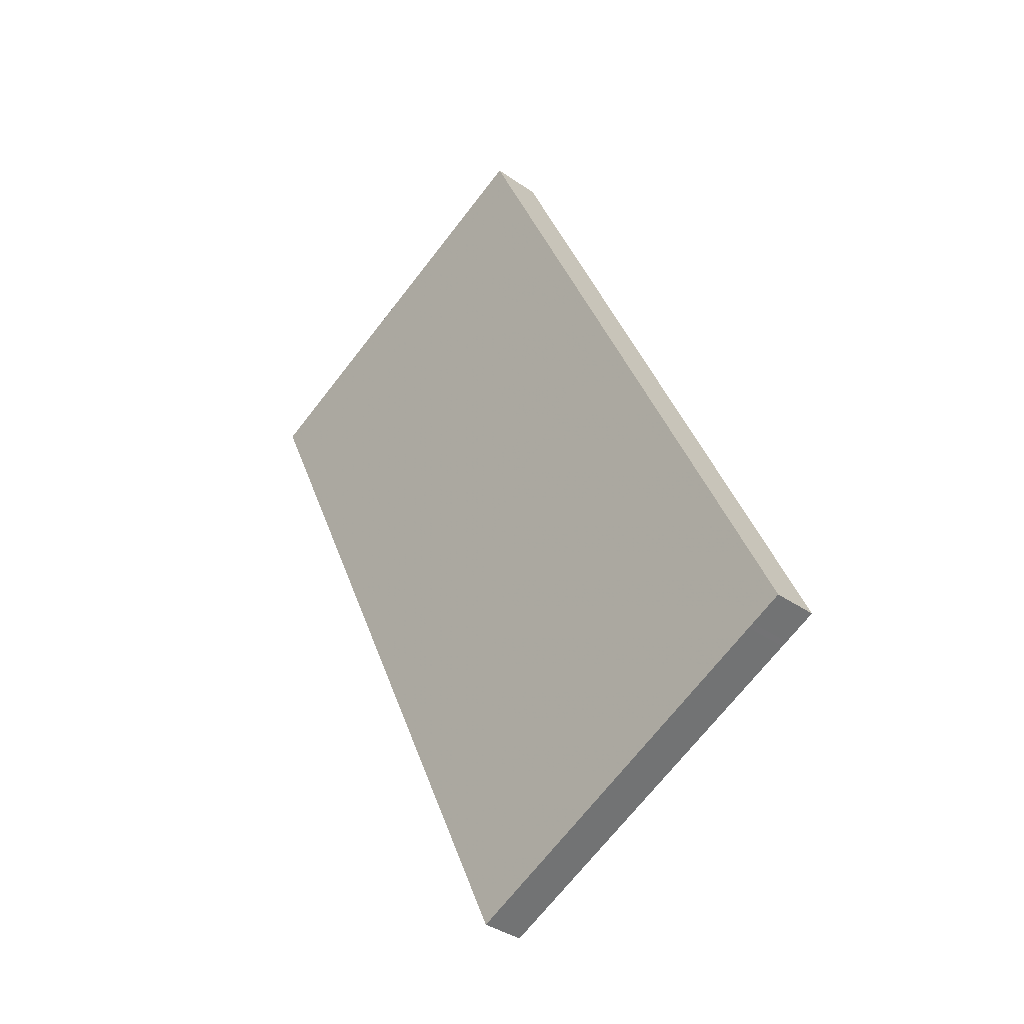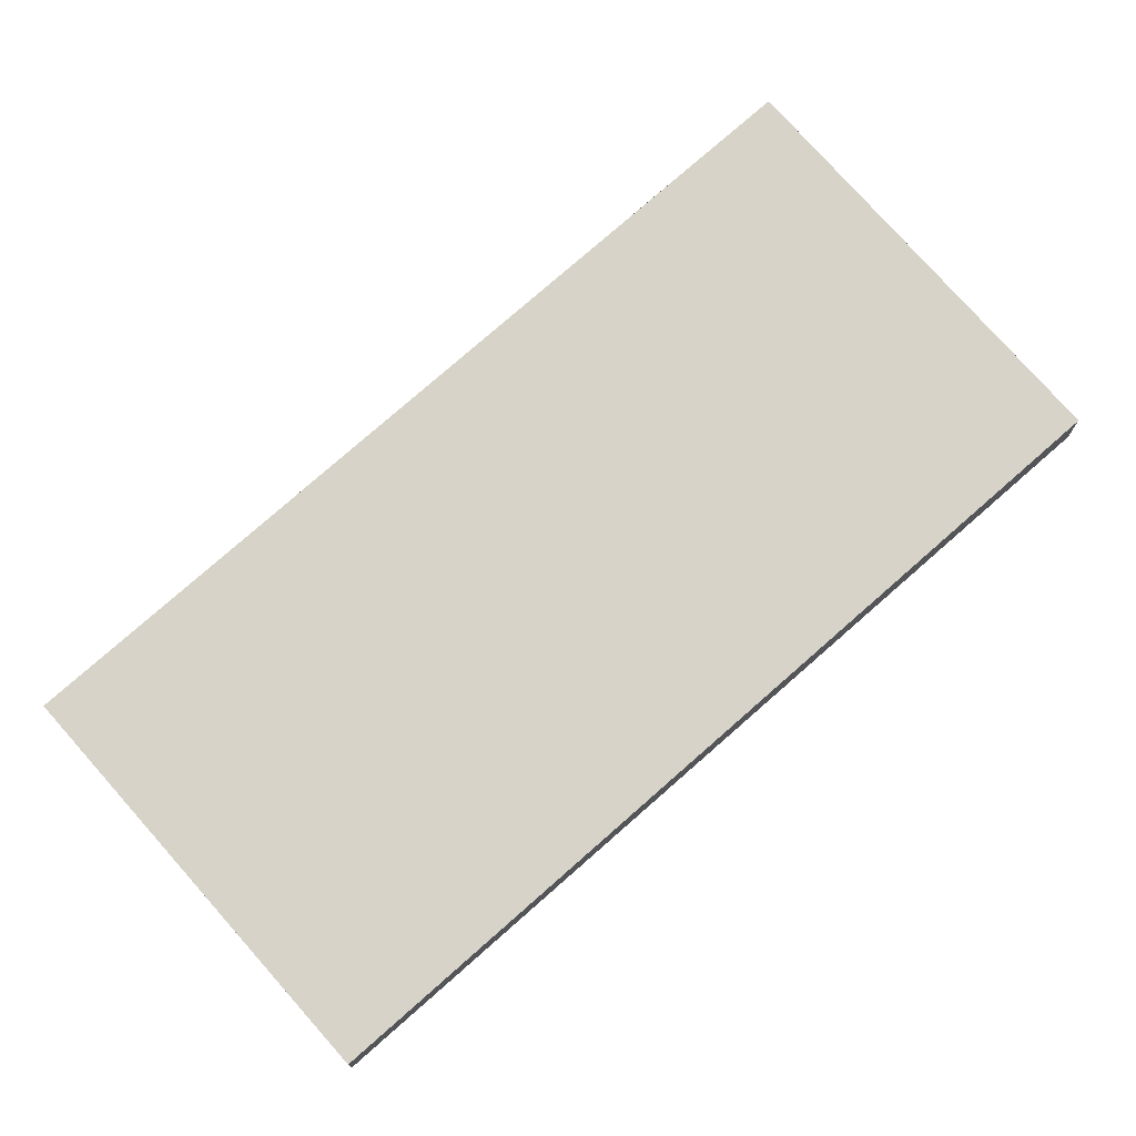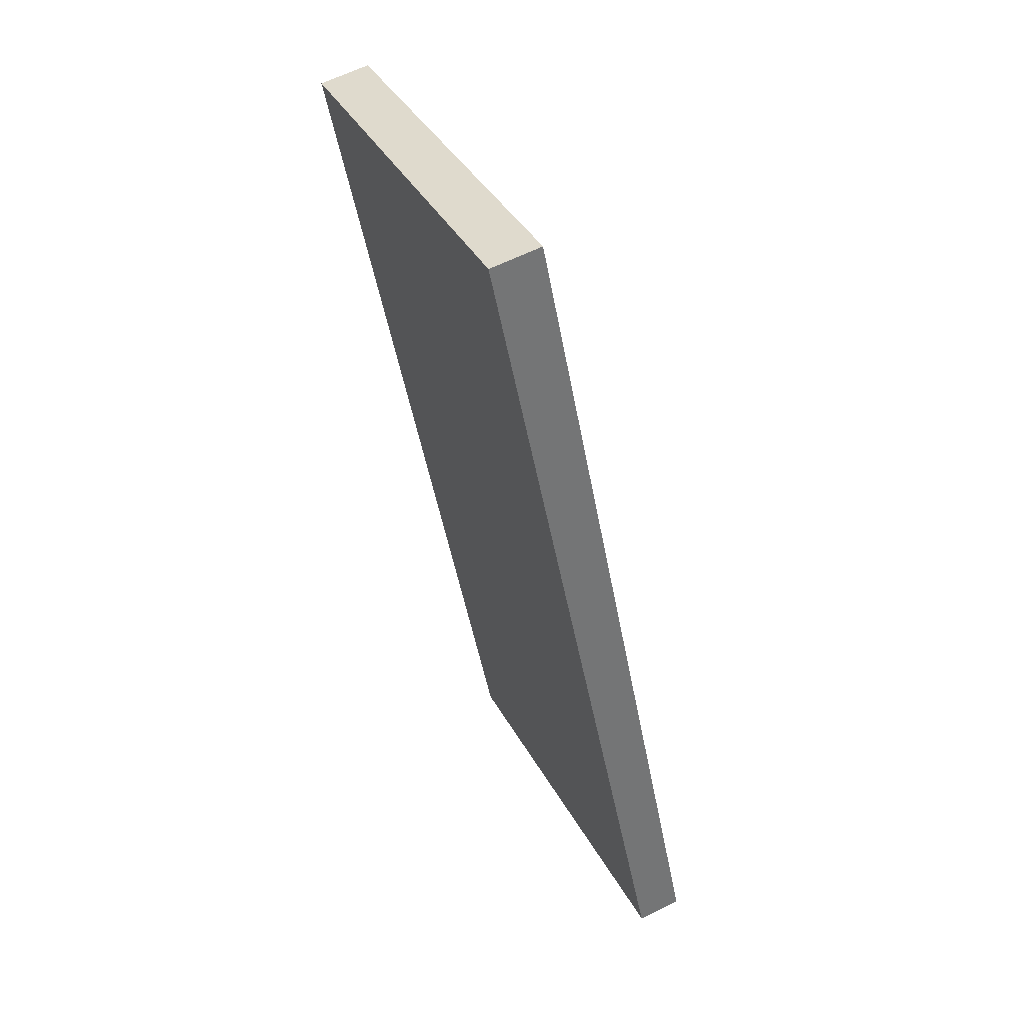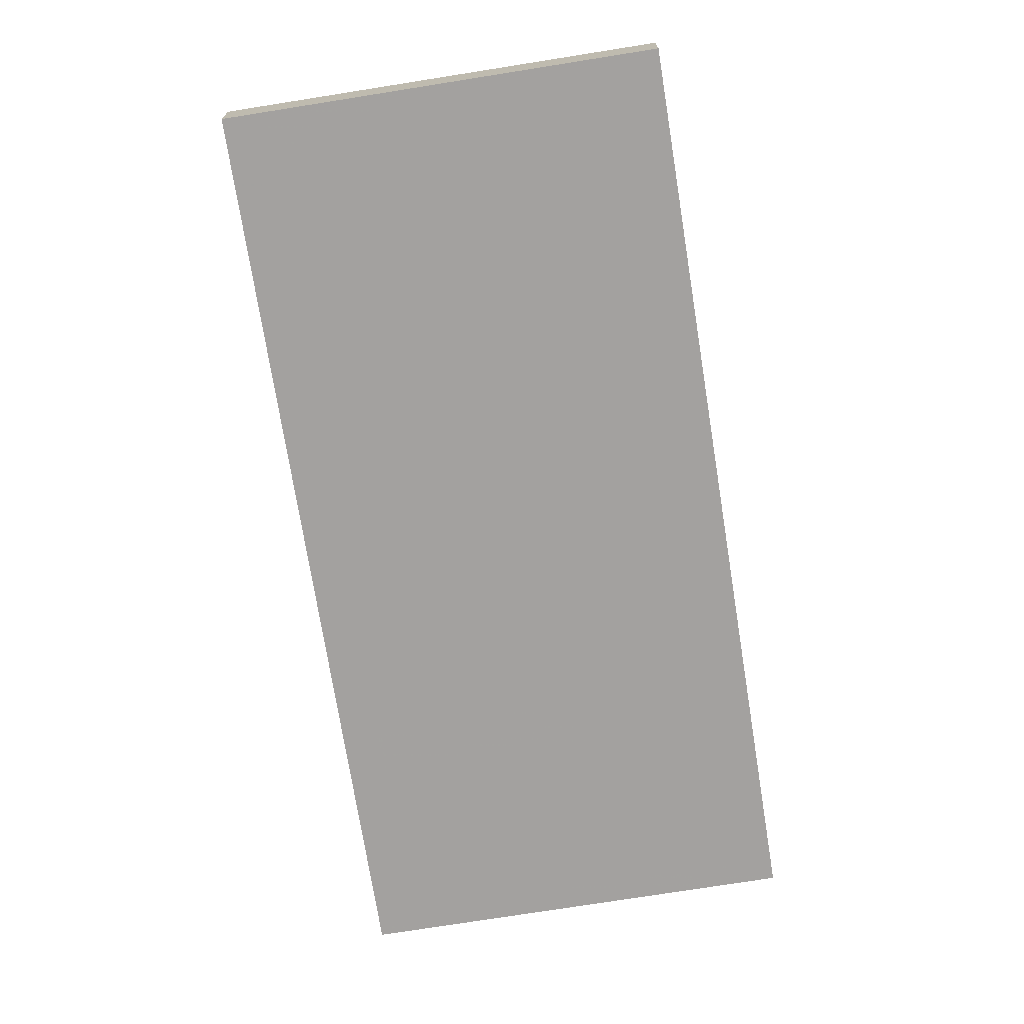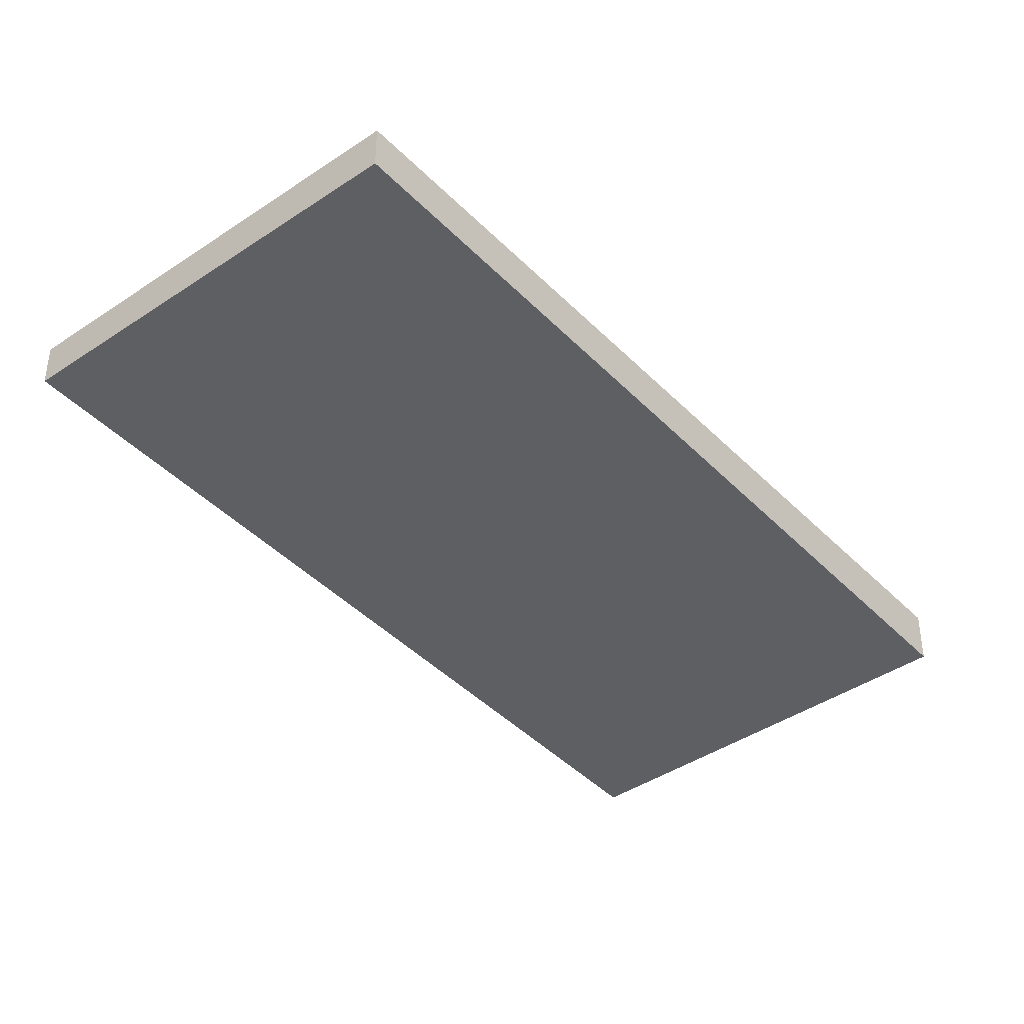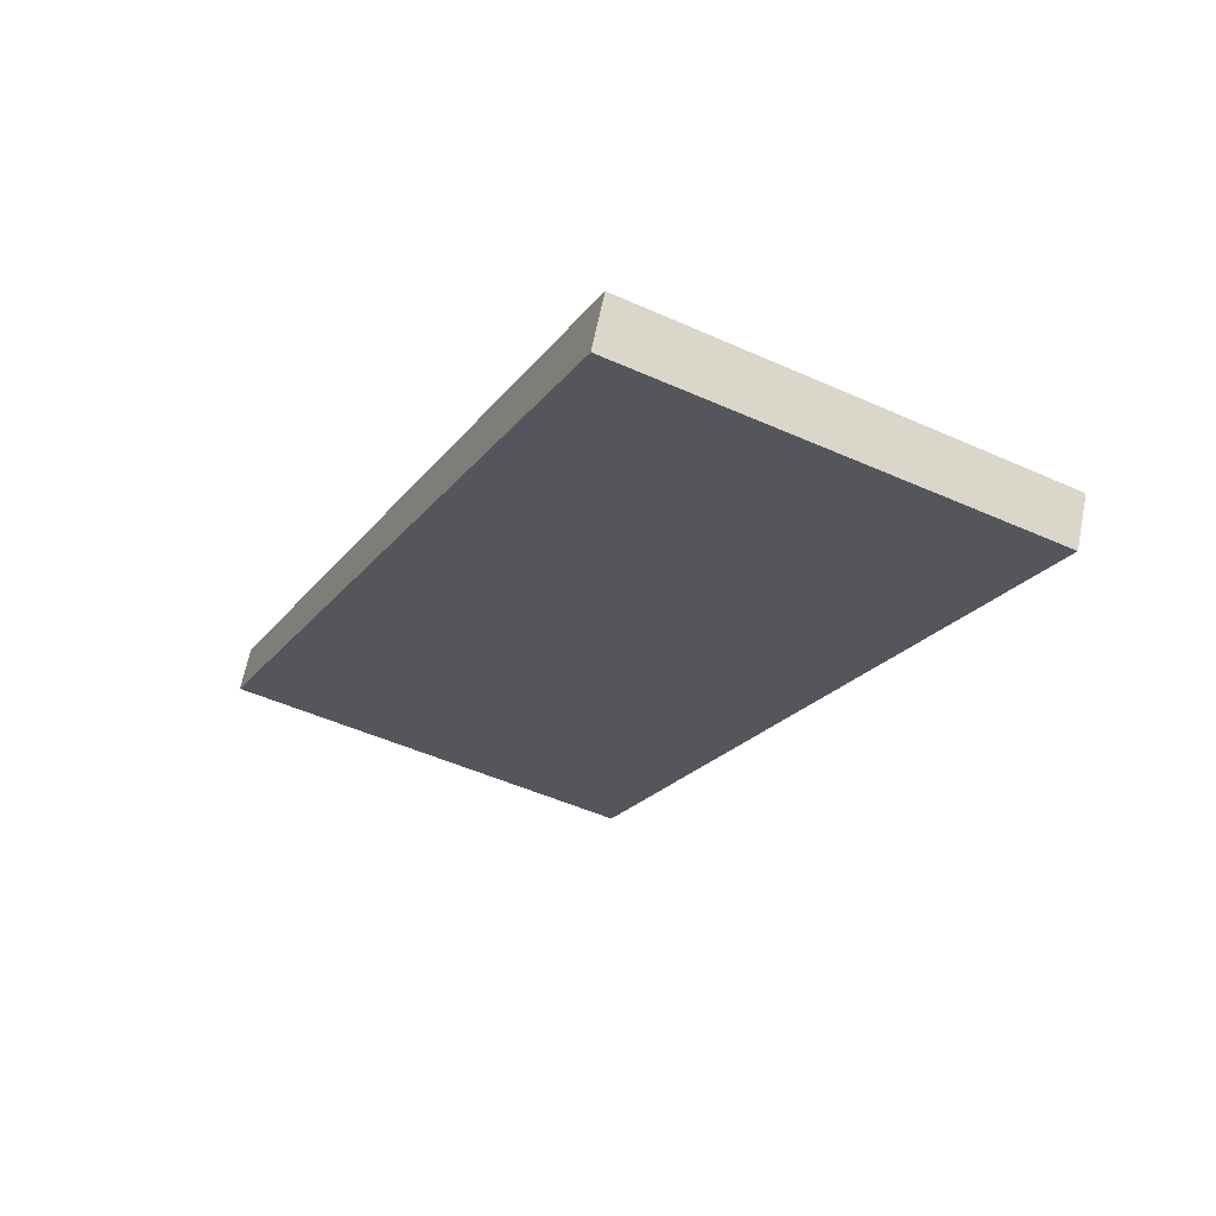
<metadata>
{"format":"obj","ext":"obj","renderer":"f3d","projection":"perspective","resolution":1024,"background":"white","views":[{"elev":-36.8,"azim":47.8,"up":"+Y"},{"elev":76.2,"azim":73.3,"up":"+Z"},{"elev":62.3,"azim":63.4,"up":"+Y"},{"elev":-72.8,"azim":-146.2,"up":"+Z"},{"elev":-41.4,"azim":64.3,"up":"+Z"},{"elev":64.8,"azim":-168.7,"up":"+Y"}]}
</metadata>
<code>
v -2493 -2048 -0.7007
v -2488 -2046 -0.7237
v -2483 -2057 -0.6004
v -2488 -2059 -0.5774
v -2490 -2047 -0.7128
v -2485 -2058 -0.5894
v -2492 -2048 -0.7035
v -2487 -2059 -0.5802
v -2489 -2055 -0.627
v -2487 -2054 -0.6362
v -2490 -2055 -0.6242
v -2492 -2048 -0.7049
v -2489 -2055 -0.6284
v -2487 -2059 -0.5815
v -2487 -2055 -0.6274
v -2489 -2055 -0.6195
v -2489 -2055 -0.6182
v -2486 -2056 -0.6157
v -2488 -2056 -0.6078
v -2488 -2057 -0.6064
v -2486 -2056 -0.6075
v -2488 -2057 -0.5997
v -2488 -2057 -0.5983
v -2485 -2058 -0.5927
v -2487 -2058 -0.5848
v -2487 -2059 -0.5834
v -2485 -2053 -0.6472
v -2489 -2056 -0.6153
v -2484 -2053 -0.6384
v -2489 -2057 -0.6036
v -2484 -2054 -0.6266
v -2489 -2058 -0.5955
v -2483 -2055 -0.6185
v -2488 -2059 -0.5806
v -2483 -2056 -0.6037
v -2492 -2048 -0.698
v -2492 -2048 -0.6993
v -2493 -2049 -0.6951
v -2490 -2047 -0.7072
v -2487 -2046 -0.7182
v -2483 -2057 -0.5982
v -2483 -2057 -0.6014
v -2488 -2047 -0.7159
v -2488 -2046 -0.7215
v -2485 -2054 -0.6362
v -2485 -2053 -0.645
v -2484 -2055 -0.6244
v -2484 -2055 -0.6163
v -2487 -2055 -0.6218
v -2485 -2054 -0.6306
v -2488 -2056 -0.6139
v -2489 -2056 -0.6126
v -2489 -2056 -0.6098
v -2484 -2054 -0.6328
v -2483 -2057 -0.6018
v -2483 -2057 -0.5985
v -2488 -2046 -0.7218
v -2488 -2047 -0.7163
v -2485 -2054 -0.6365
v -2484 -2054 -0.6309
v -2485 -2053 -0.6453
v -2484 -2055 -0.6247
v -2484 -2055 -0.6166
v -2492 -2048 -0.7035
v -2493 -2048 -0.7007
v -2493 -2048 0
v -2492 -2048 0
v -2487 -2046 -0.7182
v -2488 -2046 -0.7237
v -2488 -2046 0
v -2487 -2046 0
v -2483 -2057 -0.5985
v -2483 -2057 -0.6004
v -2483 -2057 1.11e-16
v -2483 -2057 1.11e-16
v -2488 -2059 -0.5806
v -2488 -2059 -0.5774
v -2488 -2059 0
v -2488 -2059 -1.11e-16
v -2488 -2046 -0.7215
v -2490 -2047 -0.7128
v -2490 -2047 0
v -2488 -2046 -1.11e-16
v -2487 -2059 -0.5815
v -2485 -2058 -0.5894
v -2485 -2058 0
v -2487 -2059 0
v -2492 -2048 -0.7049
v -2492 -2048 -0.7035
v -2492 -2048 0
v -2492 -2048 0
v -2488 -2059 -0.5774
v -2487 -2059 -0.5802
v -2487 -2059 0
v -2488 -2059 0
v -2493 -2049 -0.6951
v -2490 -2055 -0.6242
v -2490 -2055 0
v -2493 -2049 0
v -2490 -2047 -0.7128
v -2492 -2048 -0.7049
v -2492 -2048 0
v -2490 -2047 0
v -2487 -2059 -0.5802
v -2487 -2059 -0.5815
v -2487 -2059 0
v -2487 -2059 0
v -2484 -2053 -0.6384
v -2485 -2053 -0.6472
v -2485 -2053 0
v -2484 -2053 0
v -2490 -2055 -0.6242
v -2489 -2056 -0.6153
v -2489 -2056 1.11e-16
v -2490 -2055 0
v -2484 -2054 -0.6328
v -2484 -2053 -0.6384
v -2484 -2053 0
v -2484 -2054 0
v -2489 -2056 -0.6098
v -2489 -2057 -0.6036
v -2489 -2057 0
v -2489 -2056 1.11e-16
v -2483 -2055 -0.6185
v -2484 -2054 -0.6266
v -2484 -2054 0
v -2483 -2055 1.11e-16
v -2489 -2057 -0.6036
v -2489 -2058 -0.5955
v -2489 -2058 0
v -2489 -2057 0
v -2483 -2056 -0.6037
v -2483 -2055 -0.6185
v -2483 -2055 1.11e-16
v -2483 -2056 0
v -2489 -2058 -0.5955
v -2488 -2059 -0.5806
v -2488 -2059 -1.11e-16
v -2489 -2058 0
v -2483 -2057 -0.6004
v -2483 -2056 -0.6037
v -2483 -2056 0
v -2483 -2057 1.11e-16
v -2493 -2048 -0.7007
v -2493 -2049 -0.6951
v -2493 -2049 0
v -2493 -2048 0
v -2485 -2053 -0.6472
v -2487 -2046 -0.7182
v -2487 -2046 0
v -2485 -2053 0
v -2485 -2058 -0.5894
v -2483 -2057 -0.5982
v -2483 -2057 0
v -2485 -2058 0
v -2488 -2046 -0.7218
v -2488 -2046 -0.7215
v -2488 -2046 -1.11e-16
v -2488 -2046 0
v -2489 -2056 -0.6153
v -2489 -2056 -0.6098
v -2489 -2056 1.11e-16
v -2489 -2056 1.11e-16
v -2484 -2054 -0.6266
v -2484 -2054 -0.6328
v -2484 -2054 0
v -2484 -2054 0
v -2483 -2057 -0.5982
v -2483 -2057 -0.5985
v -2483 -2057 1.11e-16
v -2483 -2057 0
v -2488 -2046 -0.7237
v -2488 -2046 -0.7218
v -2488 -2046 0
v -2488 -2046 0
v -2493 -2048 0
v -2488 -2046 0
v -2483 -2057 0
v -2488 -2059 0
f 28 11 9 17
f 59 45 46 61
f 17 9 13 16
f 37 13 9 36
f 36 9 11 38
f 39 10 13 37
f 16 13 10 15
f 49 18 19 51
f 51 19 20 52
f 22 19 18 21
f 23 20 19 22
f 25 22 21 24
f 26 23 22 25
f 24 6 14 25
f 25 14 8 26
f 61 46 43 58
f 52 20 30 53
f 62 47 50 60
f 32 30 20 23
f 63 48 47 62
f 34 32 23 26
f 55 42 48 63
f 26 8 4 34
f 56 41 42 55
f 36 7 12 37
f 38 1 7 36
f 37 12 5 39
f 58 43 44 57
f 41 6 24 42
f 43 39 5 44
f 45 15 10 46
f 46 10 39 43
f 50 47 18 49
f 48 21 18 47
f 42 24 21 48
f 49 15 45 50
f 51 16 15 49
f 52 17 16 51
f 53 28 17 52
f 60 50 45 59
f 55 35 3 56
f 57 2 40 58
f 59 29 54 60
f 61 27 29 59
f 58 40 27 61
f 60 54 31 62
f 62 31 33 63
f 63 33 35 55
f 65 66 67 64
f 69 70 71 68
f 73 74 75 72
f 77 78 79 76
f 81 82 83 80
f 85 86 87 84
f 89 90 91 88
f 93 94 95 92
f 97 98 99 96
f 101 102 103 100
f 105 106 107 104
f 109 110 111 108
f 113 114 115 112
f 117 118 119 116
f 121 122 123 120
f 125 126 127 124
f 129 130 131 128
f 133 134 135 132
f 137 138 139 136
f 141 142 143 140
f 145 146 147 144
f 149 150 151 148
f 153 154 155 152
f 157 158 159 156
f 161 162 163 160
f 165 166 167 164
f 169 170 171 168
f 173 174 175 172
f 177 178 179 176

</code>
